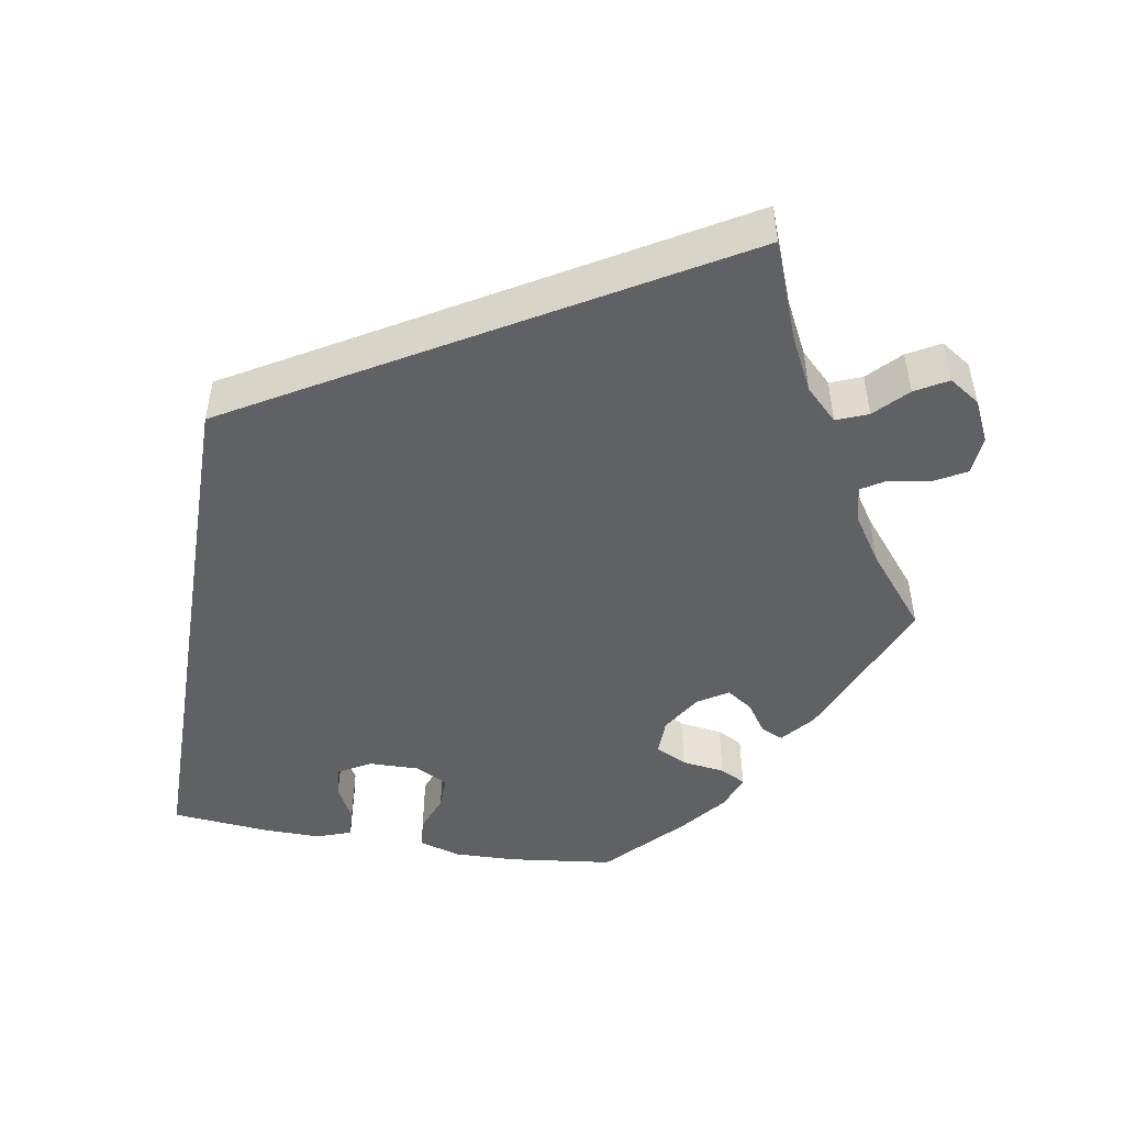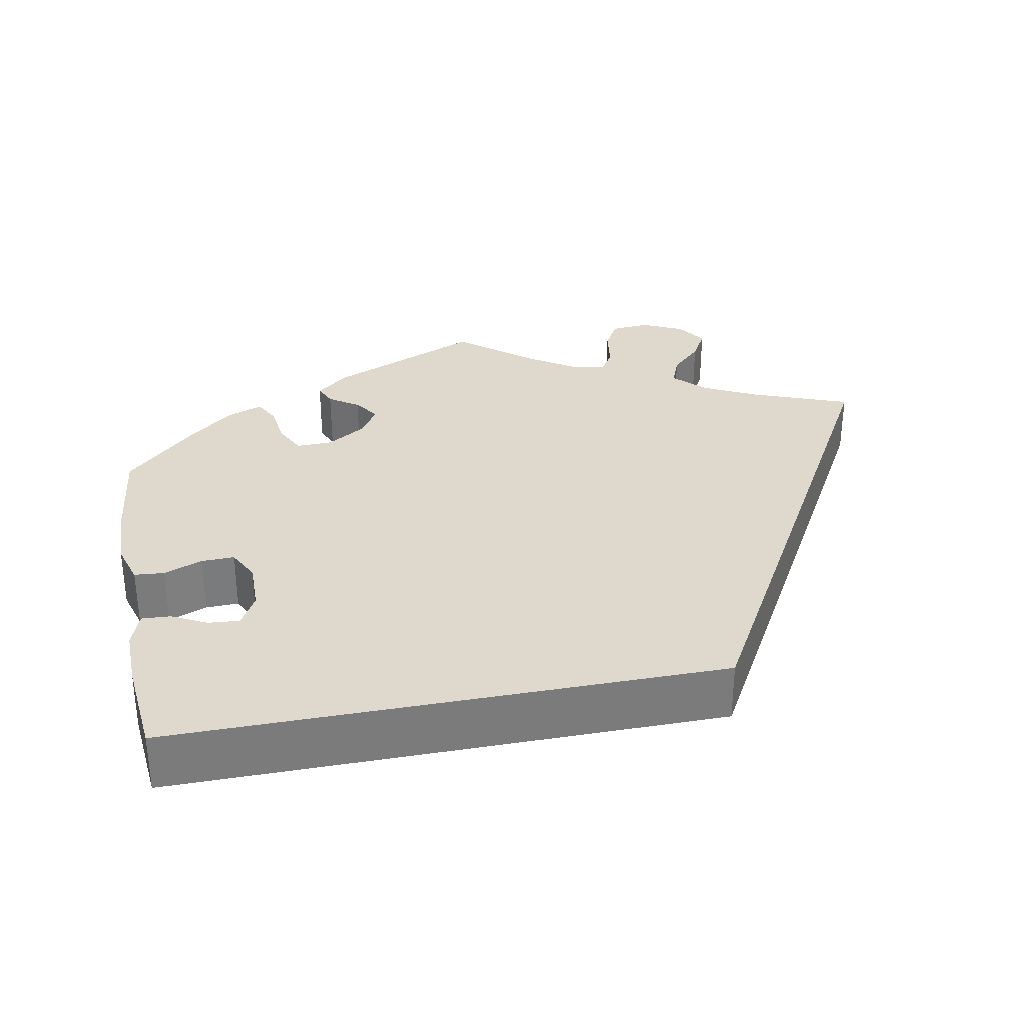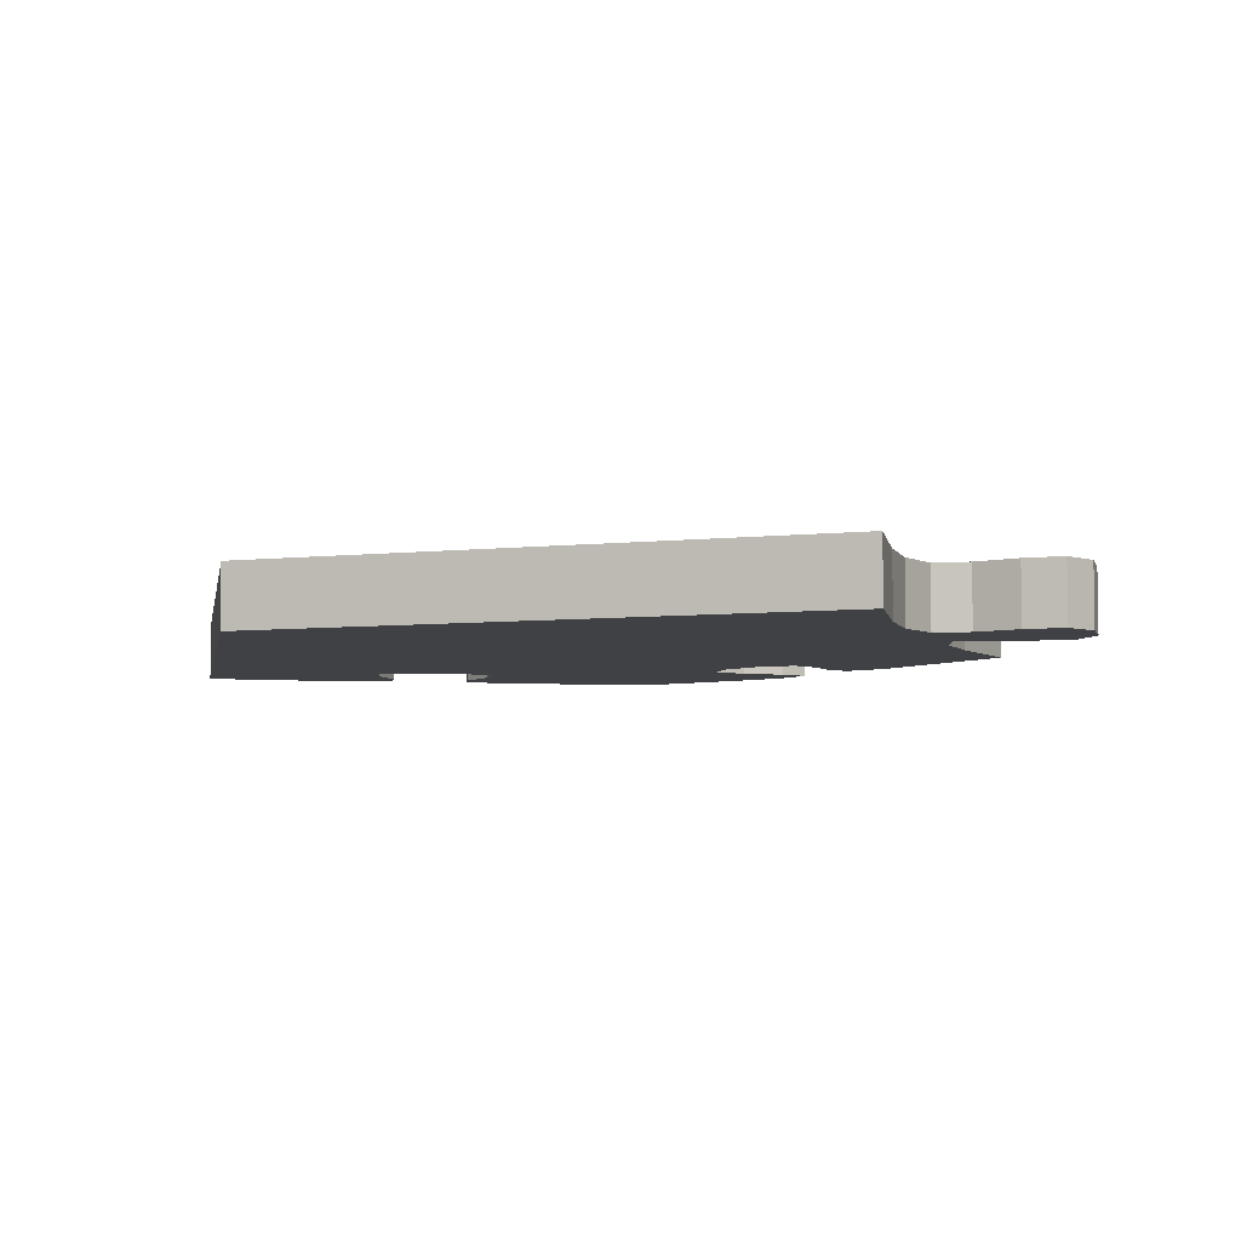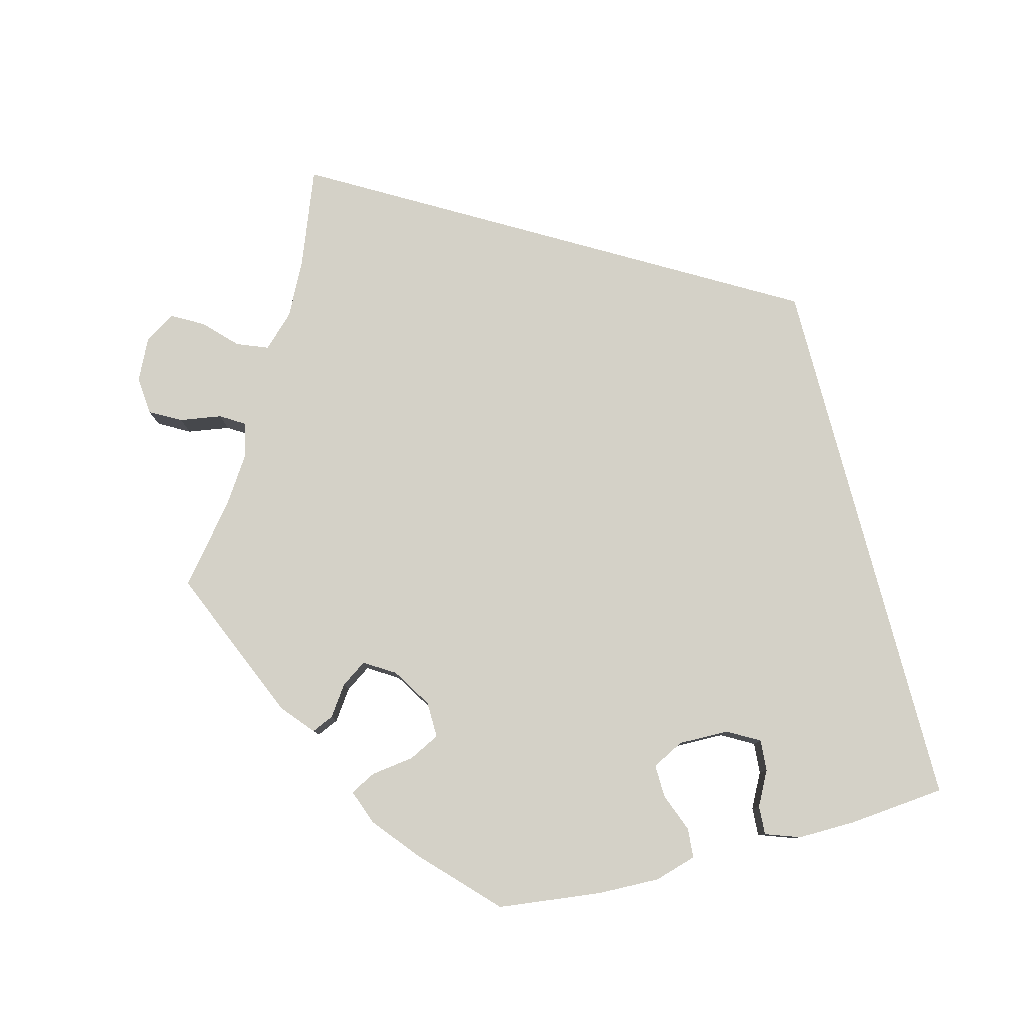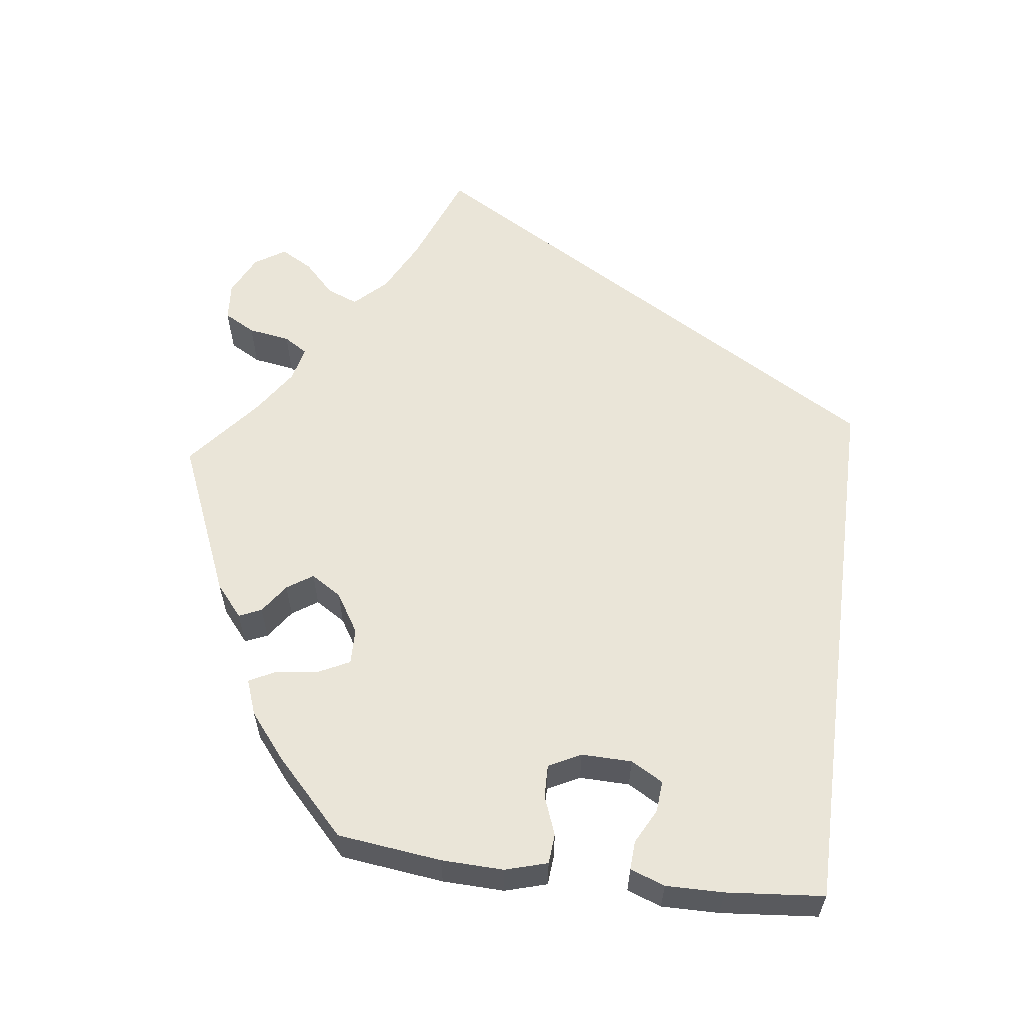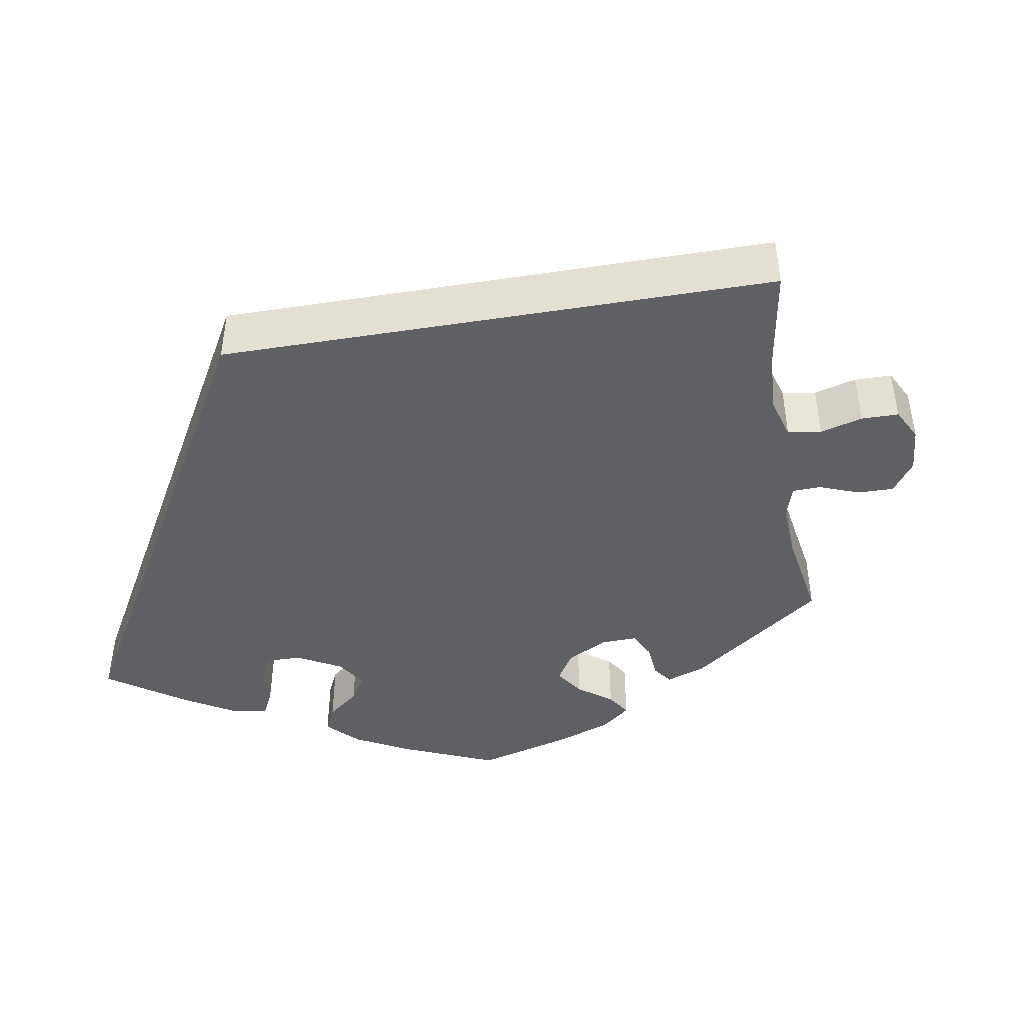
<metadata>
{"format":"obj","ext":"obj","renderer":"f3d","projection":"perspective","resolution":1024,"background":"white","views":[{"elev":-48.6,"azim":-99.5,"up":"+Y"},{"elev":32.0,"azim":168.9,"up":"+Y"},{"elev":-5.5,"azim":-100.6,"up":"+Y"},{"elev":79.8,"azim":75.4,"up":"+Y"},{"elev":58.8,"azim":97.5,"up":"+Y"},{"elev":-42.9,"azim":-110.1,"up":"+Y"}]}
</metadata>
<code>
v -0.167 0.07 -0.289
v -0.501 0.07 0.289
v -0.384 0.07 0.334
v -0.319 0.07 0.367
v -0.282 0.07 0.405
v -0.297 0.07 0.443
v -0.335 0.07 0.48
v -0.357 0.07 0.519
v -0.333 0.07 0.556
v -0.283 0.07 0.58
v -0.236 0.07 0.576
v -0.215 0.07 0.538
v -0.207 0.07 0.487
v -0.189 0.07 0.458
v -0.146 0.07 0.468
v -0.09 0.07 0.505
v -0.001 0.07 0.578
v 0.187 0.07 0.498
v 0.226 0.07 0.465
v 0.214 0.07 0.438
v 0.178 0.07 0.413
v 0.157 0.07 0.382
v 0.18 0.07 0.345
v 0.228 0.07 0.315
v 0.272 0.07 0.314
v 0.291 0.07 0.352
v 0.298 0.07 0.404
v 0.314 0.07 0.435
v 0.357 0.07 0.419
v 0.412 0.07 0.374
v 0.5 0.07 0.289
v 0.515 0.07 0.163
v 0.517 0.07 0.088
v 0.502 0.07 0.037
v 0.466 0.07 0.034
v 0.419 0.07 0.052
v 0.379 0.07 0.053
v 0.359 0.07 0.014
v 0.36 0.07 -0.047
v 0.382 0.07 -0.086
v 0.42 0.07 -0.083
v 0.462 0.07 -0.061
v 0.497 0.07 -0.059
v 0.512 0.07 -0.101
v 0.511 0.07 -0.171
v 0.5 0.07 -0.289
v -0.167 0 -0.289
v -0.501 0 0.289
v -0.384 0 0.334
v -0.319 0 0.367
v -0.282 0 0.405
v -0.297 0 0.443
v -0.335 0 0.48
v -0.357 0 0.519
v -0.333 0 0.556
v -0.283 0 0.58
v -0.236 0 0.576
v -0.215 0 0.538
v -0.207 0 0.487
v -0.189 0 0.458
v -0.146 0 0.468
v -0.09 0 0.505
v -0.001 0 0.578
v 0.187 0 0.498
v 0.226 0 0.465
v 0.214 0 0.438
v 0.178 0 0.413
v 0.157 0 0.382
v 0.18 0 0.345
v 0.228 0 0.315
v 0.272 0 0.314
v 0.291 0 0.352
v 0.298 0 0.404
v 0.314 0 0.435
v 0.357 0 0.419
v 0.412 0 0.374
v 0.5 0 0.289
v 0.515 0 0.163
v 0.517 0 0.088
v 0.502 0 0.037
v 0.466 0 0.034
v 0.419 0 0.052
v 0.379 0 0.053
v 0.359 0 0.014
v 0.36 0 -0.047
v 0.382 0 -0.086
v 0.42 0 -0.083
v 0.462 0 -0.061
v 0.497 0 -0.059
v 0.512 0 -0.101
v 0.511 0 -0.171
v 0.5 0 -0.289
f 41 42 43 44
f 40 41 44 45
f 33 34 35 36
f 33 36 37
f 32 33 37
f 31 32 37
f 30 31 37 38
f 26 27 28 29
f 25 26 29 30
f 18 19 20 21
f 16 17 18 21
f 15 16 21 22
f 14 15 22 23
f 10 11 12 13
f 10 13 14
f 9 10 14
f 6 7 8 9
f 5 6 9 14
f 4 5 14 23
f 46 1 2 3
f 40 45 46 3
f 25 30 38
f 24 25 38 39
f 23 24 39
f 4 23 39
f 3 4 39 40
f 90 89 88 87
f 91 90 87 86
f 82 81 80 79
f 83 82 79
f 83 79 78
f 83 78 77
f 84 83 77 76
f 75 74 73 72
f 76 75 72 71
f 67 66 65 64
f 67 64 63 62
f 68 67 62 61
f 69 68 61 60
f 59 58 57 56
f 60 59 56
f 60 56 55
f 55 54 53 52
f 60 55 52 51
f 69 60 51 50
f 49 48 47 92
f 49 92 91 86
f 84 76 71
f 85 84 71 70
f 85 70 69
f 85 69 50
f 86 85 50 49
f 1 47 48 2
f 2 48 49 3
f 3 49 50 4
f 4 50 51 5
f 5 51 52 6
f 6 52 53 7
f 7 53 54 8
f 8 54 55 9
f 9 55 56 10
f 10 56 57 11
f 11 57 58 12
f 12 58 59 13
f 13 59 60 14
f 14 60 61 15
f 15 61 62 16
f 16 62 63 17
f 17 63 64 18
f 18 64 65 19
f 19 65 66 20
f 20 66 67 21
f 21 67 68 22
f 22 68 69 23
f 23 69 70 24
f 24 70 71 25
f 25 71 72 26
f 26 72 73 27
f 27 73 74 28
f 28 74 75 29
f 29 75 76 30
f 30 76 77 31
f 31 77 78 32
f 32 78 79 33
f 33 79 80 34
f 34 80 81 35
f 35 81 82 36
f 36 82 83 37
f 37 83 84 38
f 38 84 85 39
f 39 85 86 40
f 40 86 87 41
f 41 87 88 42
f 42 88 89 43
f 43 89 90 44
f 44 90 91 45
f 45 91 92 46
f 46 92 47 1

</code>
